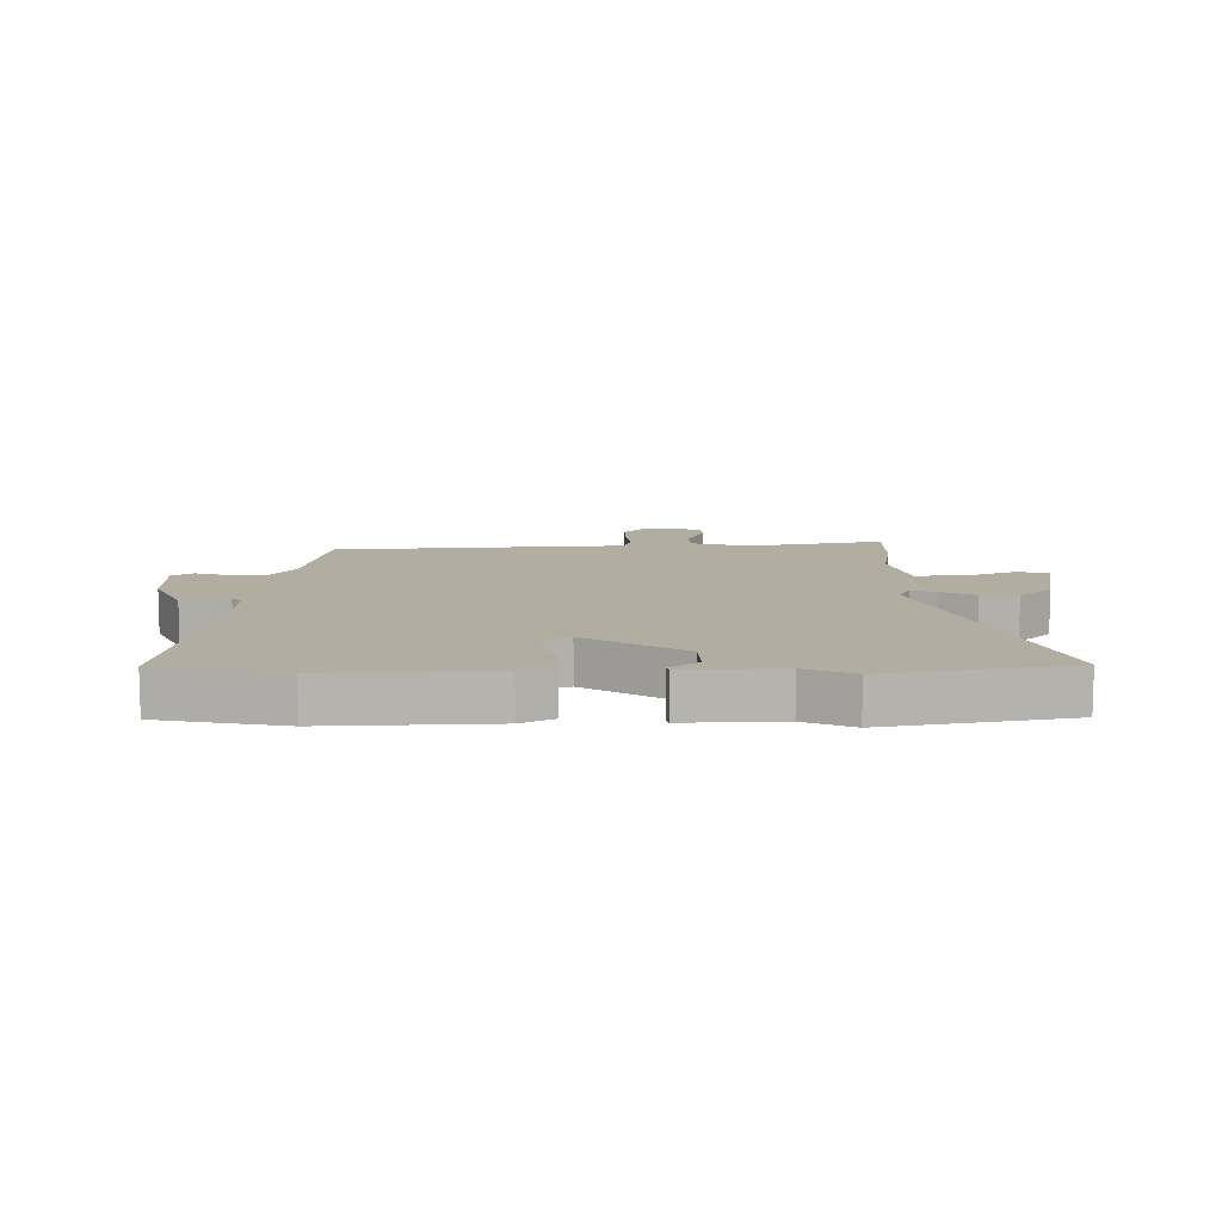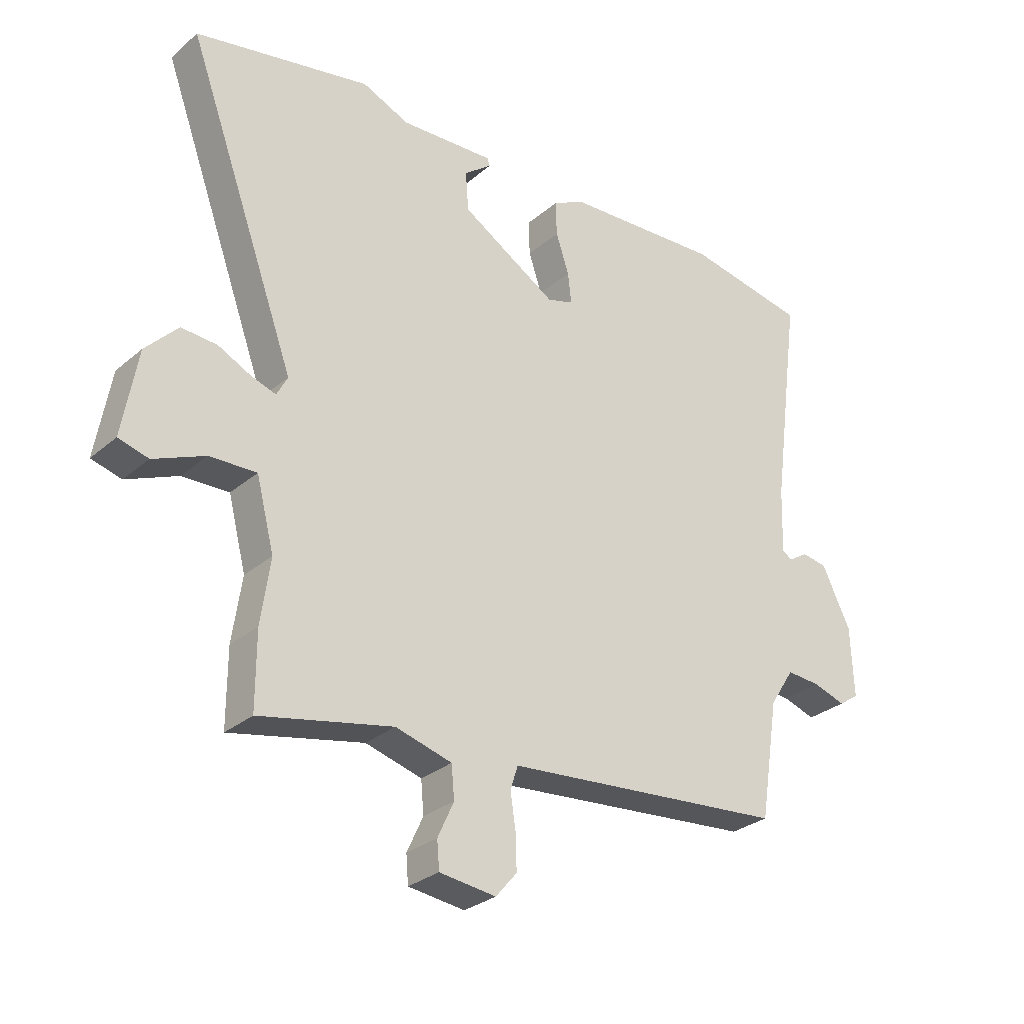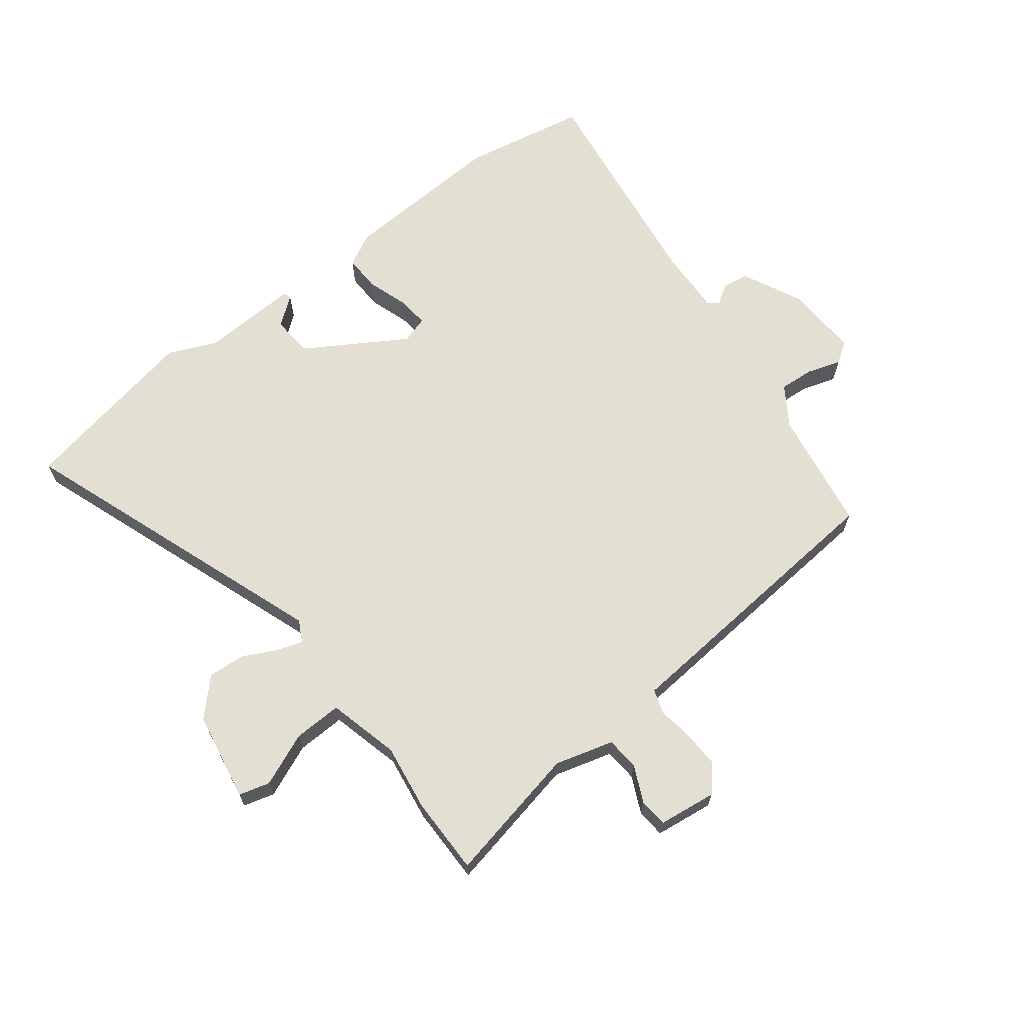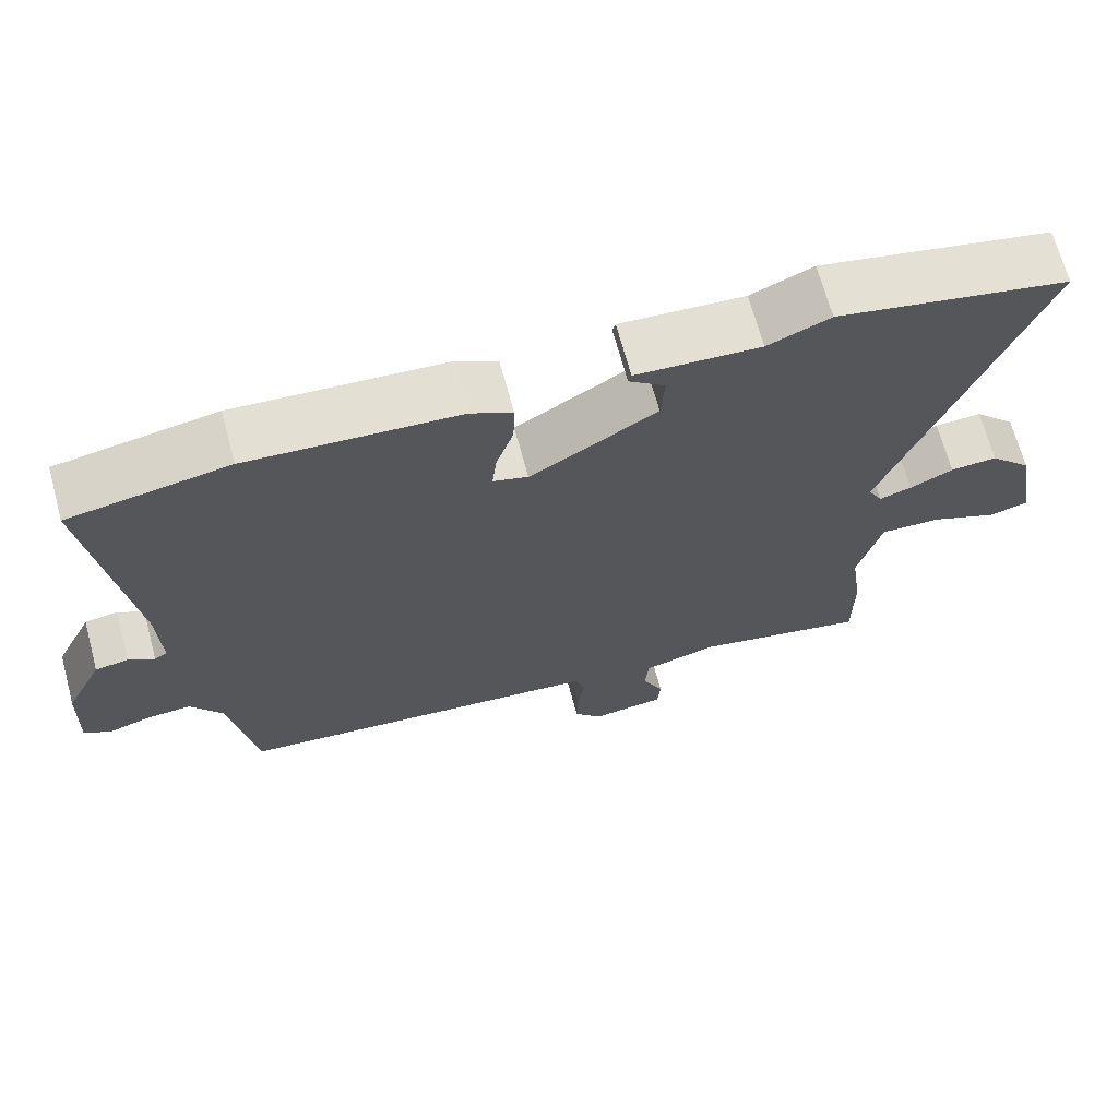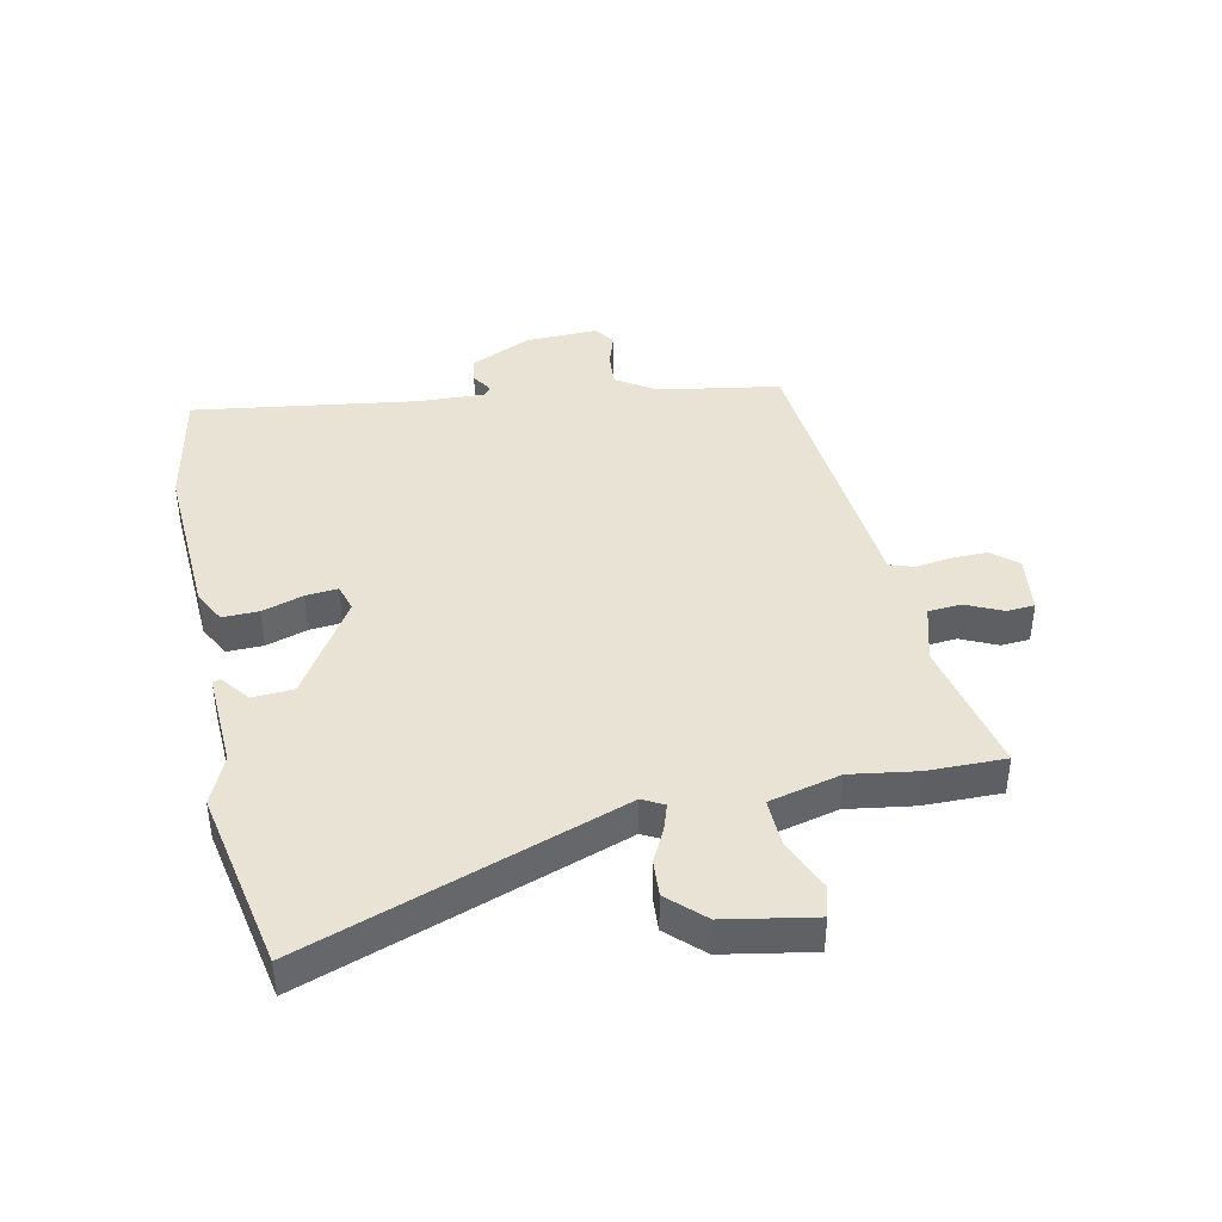
<metadata>
{"format":"obj","ext":"obj","renderer":"f3d","projection":"perspective","resolution":1024,"background":"white","views":[{"elev":10.3,"azim":0.4,"up":"+Y"},{"elev":-29.3,"azim":141.0,"up":"+Z"},{"elev":66.4,"azim":142.7,"up":"+Y"},{"elev":68.2,"azim":-15.1,"up":"+Z"},{"elev":41.0,"azim":78.5,"up":"+Y"}]}
</metadata>
<code>
v 0.361 0.07 0.528
v 0.667 0.07 0.466
v 0.474 0.07 -0.062
v 0.493 0.07 -0.098
v 0.536 0.07 -0.084
v 0.593 0.07 -0.056
v 0.655 0.07 -0.052
v 0.711 0.07 -0.111
v 0.737 0.07 -0.261
v 0.685 0.07 -0.275
v 0.596 0.07 -0.237
v 0.515 0.07 -0.234
v 0.484 0.07 -0.354
v 0.5 0.07 -0.466
v 0.5 0.07 -0.596
v 0.27 0.07 -0.547
v 0.172 0.07 -0.574
v 0.167 0.07 -0.63
v 0.195 0.07 -0.691
v 0.191 0.07 -0.739
v 0.093 0.07 -0.751
v 0.056 0.07 -0.708
v 0.058 0.07 -0.647
v 0.067 0.07 -0.587
v 0.054 0.07 -0.546
v -0.013 0.07 -0.54
v -0.438 0.07 -0.501
v -0.471 0.07 -0.295
v -0.514 0.07 -0.229
v -0.573 0.07 -0.233
v -0.63 0.07 -0.251
v -0.665 0.07 -0.227
v -0.66 0.07 -0.104
v -0.61 0.07 -0.002
v -0.566 0.07 0.005
v -0.532 0.07 -0.017
v -0.515 0.07 -0.005
v -0.519 0.07 0.108
v -0.57 0.07 0.487
v -0.36 0.07 0.525
v -0.083 0.07 0.508
v -0.028 0.07 0.479
v -0.03 0.07 0.418
v -0.053 0.07 0.349
v -0.059 0.07 0.295
v -0.013 0.07 0.281
v 0.154 0.07 0.382
v 0.159 0.07 0.451
v 0.111 0.07 0.489
v 0.115 0.07 0.502
v 0.279 0.07 0.493
v 0.361 0 0.528
v 0.667 0 0.466
v 0.474 0 -0.062
v 0.493 0 -0.098
v 0.536 0 -0.084
v 0.593 0 -0.056
v 0.655 0 -0.052
v 0.711 0 -0.111
v 0.737 0 -0.261
v 0.685 0 -0.275
v 0.596 0 -0.237
v 0.515 0 -0.234
v 0.484 0 -0.354
v 0.5 0 -0.466
v 0.5 0 -0.596
v 0.27 0 -0.547
v 0.172 0 -0.574
v 0.167 0 -0.63
v 0.195 0 -0.691
v 0.191 0 -0.739
v 0.093 0 -0.751
v 0.056 0 -0.708
v 0.058 0 -0.647
v 0.067 0 -0.587
v 0.054 0 -0.546
v -0.013 0 -0.54
v -0.438 0 -0.501
v -0.471 0 -0.295
v -0.514 0 -0.229
v -0.573 0 -0.233
v -0.63 0 -0.251
v -0.665 0 -0.227
v -0.66 0 -0.104
v -0.61 0 -0.002
v -0.566 0 0.005
v -0.532 0 -0.017
v -0.515 0 -0.005
v -0.519 0 0.108
v -0.57 0 0.487
v -0.36 0 0.525
v -0.083 0 0.508
v -0.028 0 0.479
v -0.03 0 0.418
v -0.053 0 0.349
v -0.059 0 0.295
v -0.013 0 0.281
v 0.154 0 0.382
v 0.159 0 0.451
v 0.111 0 0.489
v 0.115 0 0.502
v 0.279 0 0.493
f 48 49 50 51
f 47 48 51
f 1 2 3
f 51 1 3
f 47 51 3
f 46 47 3 4
f 45 46 4
f 42 43 44
f 41 42 44
f 40 41 44
f 39 40 44
f 38 39 44
f 37 38 44 45
f 36 37 45 4
f 34 35 36
f 33 34 36
f 32 33 36
f 31 32 36
f 30 31 36
f 29 30 36 4
f 25 26 27 28
f 25 28 29 4
f 22 23 24
f 21 22 24
f 20 21 24
f 19 20 24
f 18 19 24
f 17 18 24 25
f 25 4 5
f 17 25 5
f 16 17 5
f 13 14 15 16
f 12 13 16 5
f 9 10 11
f 8 9 11
f 7 8 11
f 6 7 11
f 5 6 11
f 5 11 12
f 102 101 100 99
f 102 99 98
f 54 53 52
f 54 52 102
f 54 102 98
f 55 54 98 97
f 55 97 96
f 95 94 93
f 95 93 92
f 95 92 91
f 95 91 90
f 95 90 89
f 96 95 89 88
f 55 96 88 87
f 87 86 85
f 87 85 84
f 87 84 83
f 87 83 82
f 87 82 81
f 55 87 81 80
f 79 78 77 76
f 55 80 79 76
f 75 74 73
f 75 73 72
f 75 72 71
f 75 71 70
f 75 70 69
f 76 75 69 68
f 56 55 76
f 56 76 68
f 56 68 67
f 67 66 65 64
f 56 67 64 63
f 62 61 60
f 62 60 59
f 62 59 58
f 62 58 57
f 62 57 56
f 63 62 56
f 1 52 53 2
f 2 53 54 3
f 3 54 55 4
f 4 55 56 5
f 5 56 57 6
f 6 57 58 7
f 7 58 59 8
f 8 59 60 9
f 9 60 61 10
f 10 61 62 11
f 11 62 63 12
f 12 63 64 13
f 13 64 65 14
f 14 65 66 15
f 15 66 67 16
f 16 67 68 17
f 17 68 69 18
f 18 69 70 19
f 19 70 71 20
f 20 71 72 21
f 21 72 73 22
f 22 73 74 23
f 23 74 75 24
f 24 75 76 25
f 25 76 77 26
f 26 77 78 27
f 27 78 79 28
f 28 79 80 29
f 29 80 81 30
f 30 81 82 31
f 31 82 83 32
f 32 83 84 33
f 33 84 85 34
f 34 85 86 35
f 35 86 87 36
f 36 87 88 37
f 37 88 89 38
f 38 89 90 39
f 39 90 91 40
f 40 91 92 41
f 41 92 93 42
f 42 93 94 43
f 43 94 95 44
f 44 95 96 45
f 45 96 97 46
f 46 97 98 47
f 47 98 99 48
f 48 99 100 49
f 49 100 101 50
f 50 101 102 51
f 51 102 52 1

</code>
